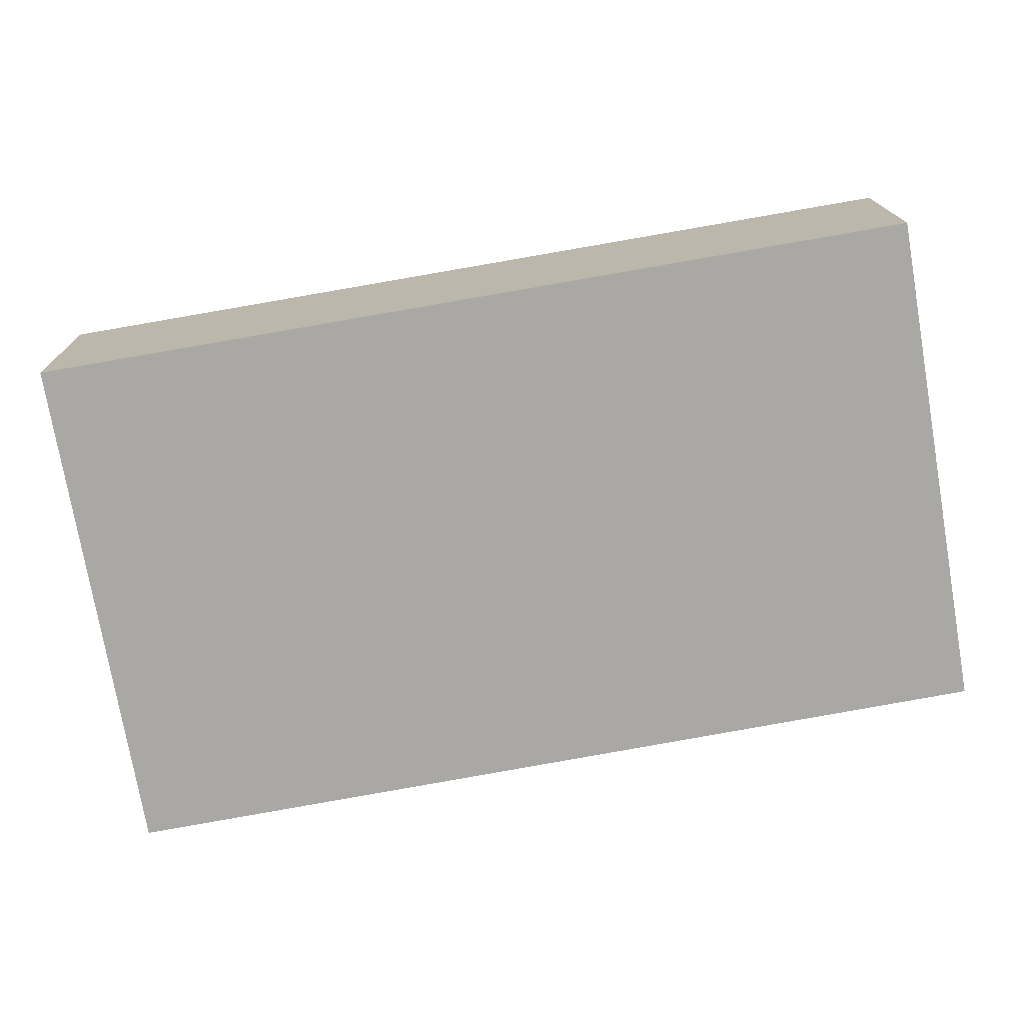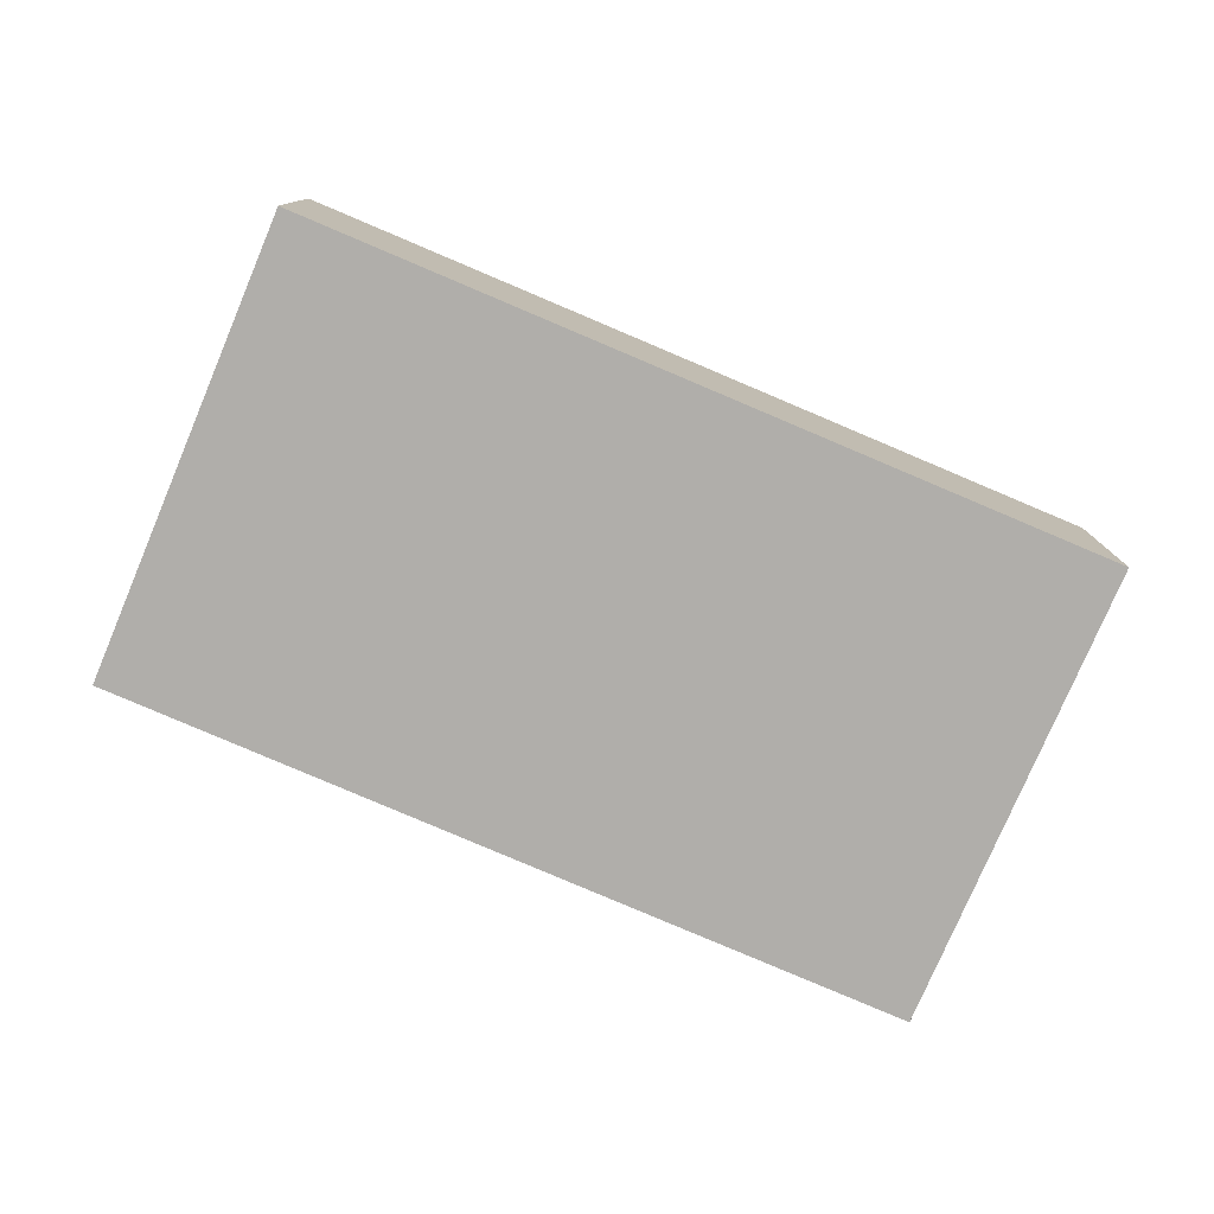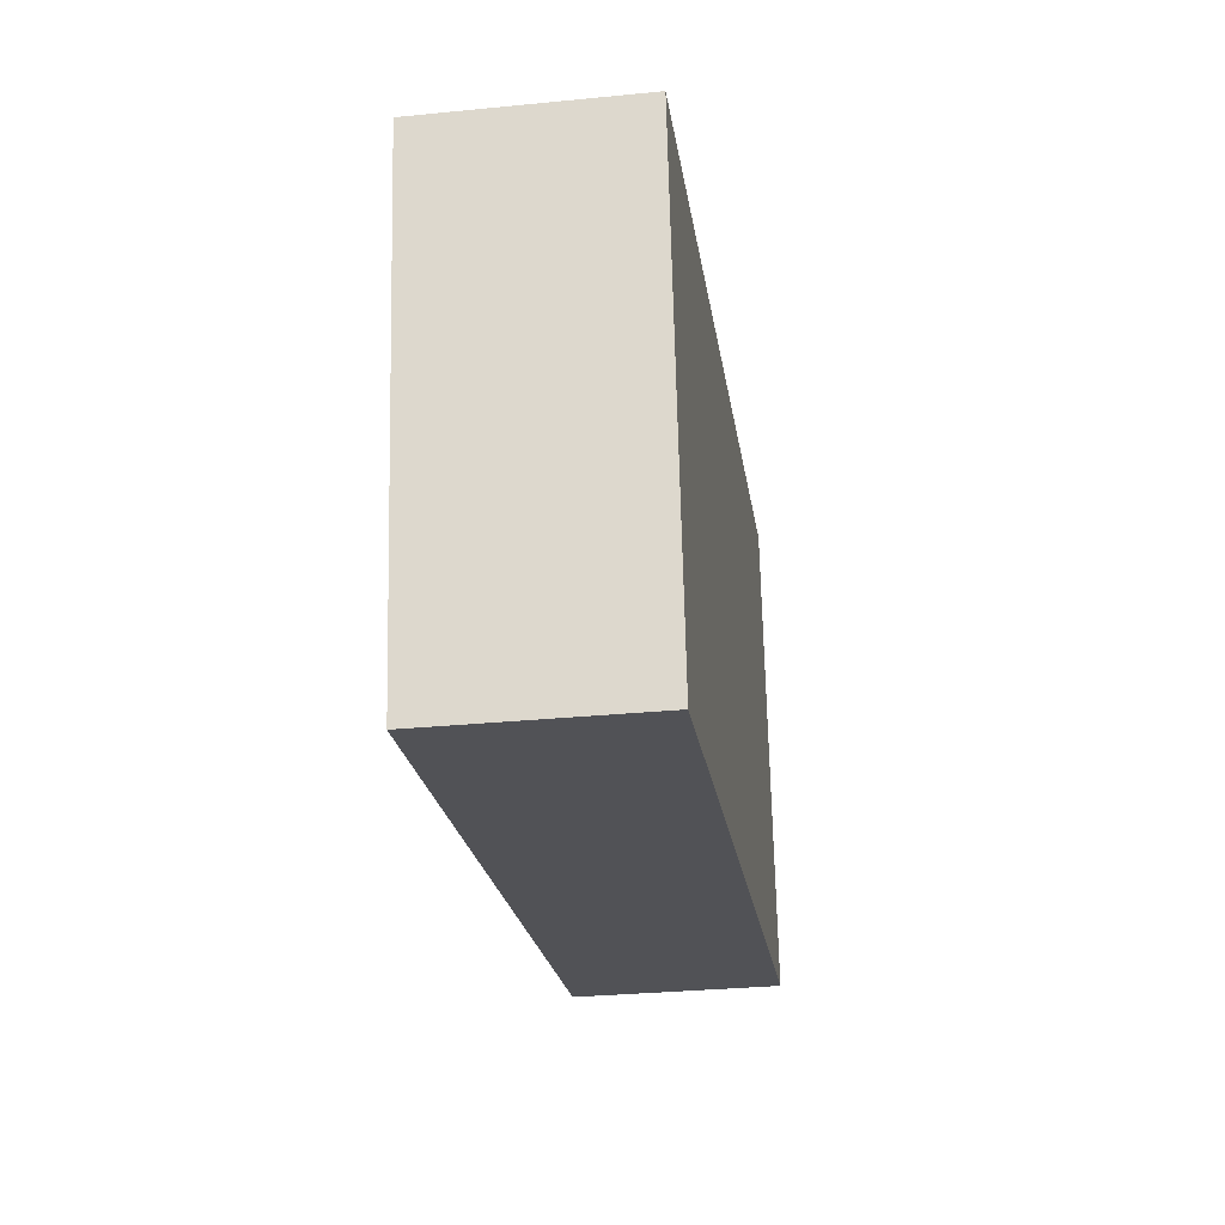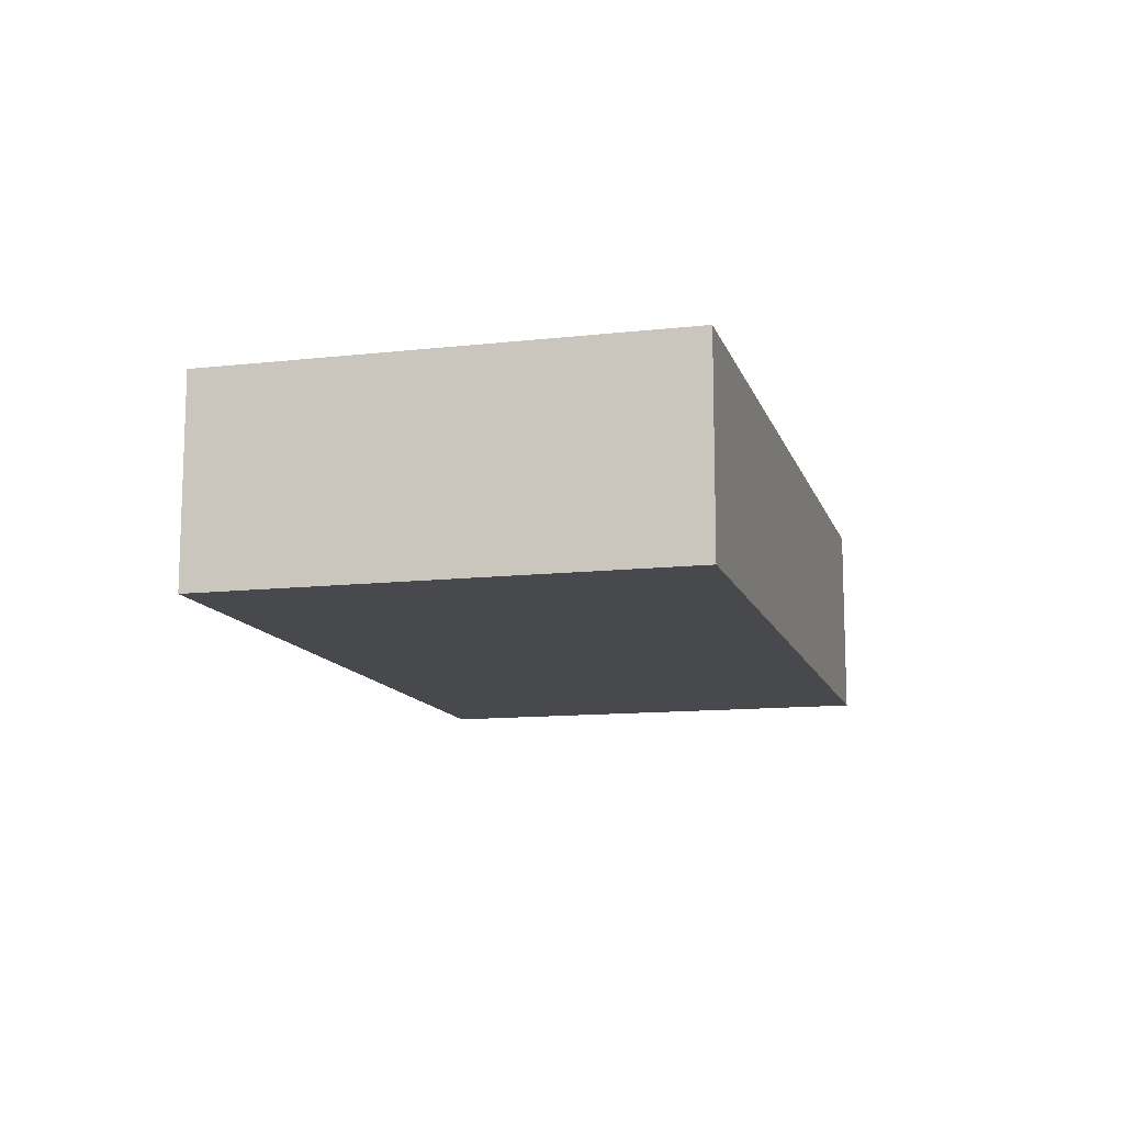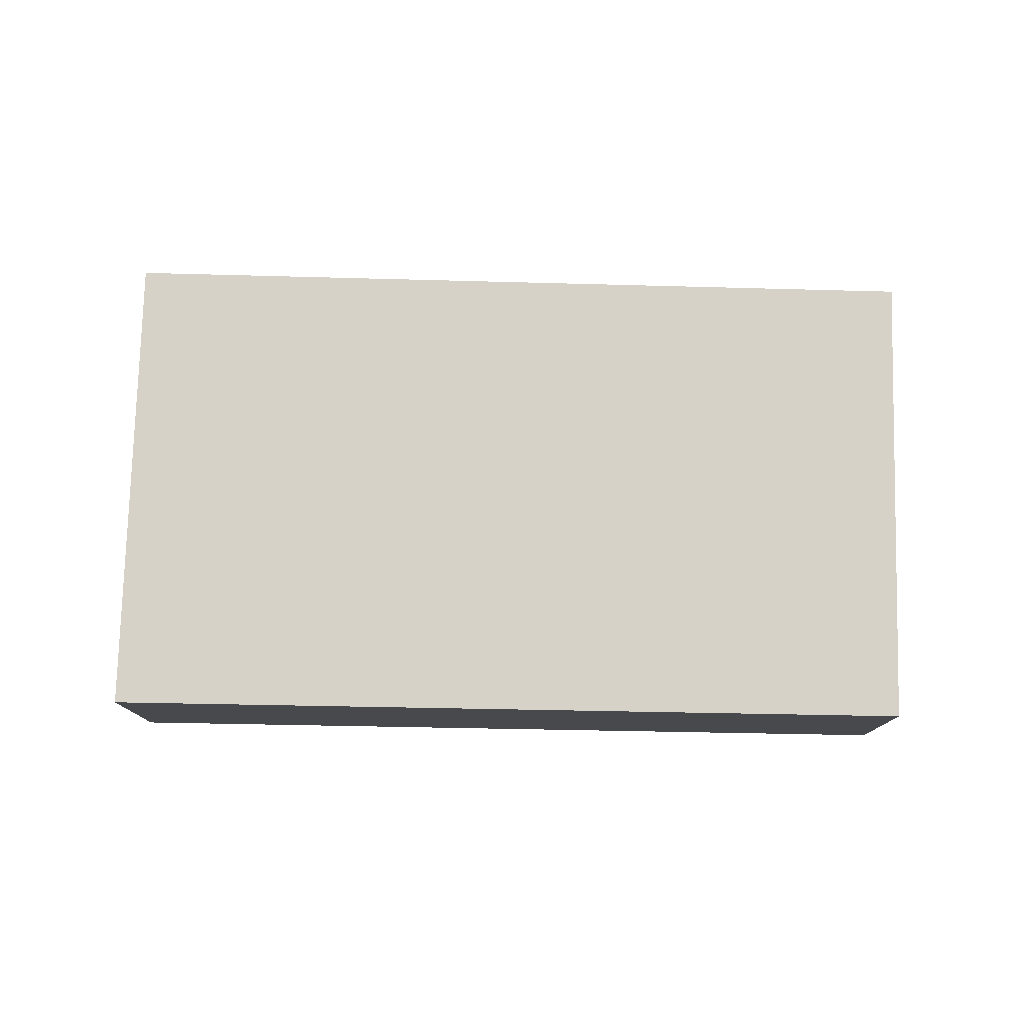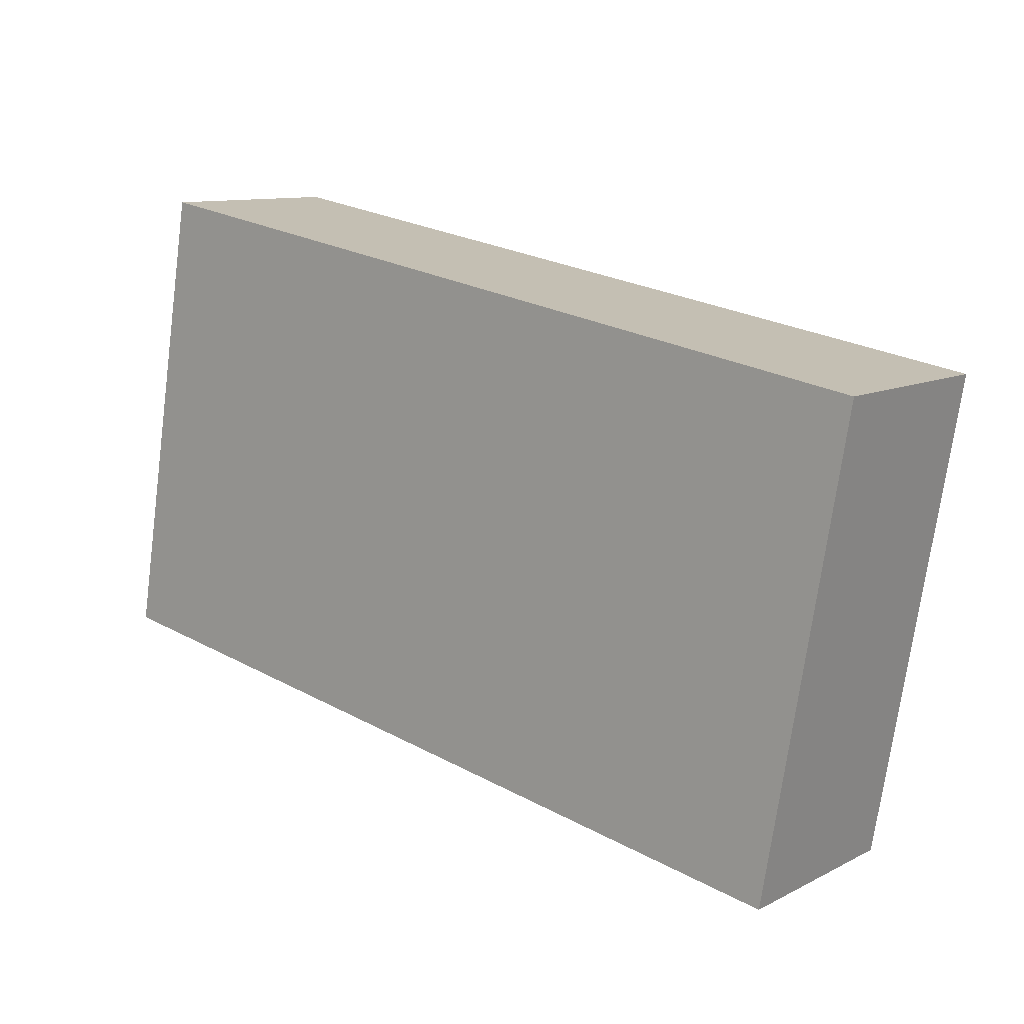
<metadata>
{"format":"obj","ext":"obj","renderer":"f3d","projection":"perspective","resolution":1024,"background":"white","views":[{"elev":15.1,"azim":179.3,"up":"+Z"},{"elev":-77.8,"azim":-13.2,"up":"+Y"},{"elev":-31.5,"azim":97.9,"up":"+Z"},{"elev":-12.1,"azim":-65.3,"up":"+Y"},{"elev":77.6,"azim":-168.7,"up":"+Y"},{"elev":10.6,"azim":38.9,"up":"+Z"}]}
</metadata>
<code>
v  0 2.244 1.374e-16
v  9.934 2.244 3.587
v  9.033 2.244 -1.637
v  0.887 2.244 5.146
v  9.934 -2.196e-16 3.587
v  9.033 1.002e-16 -1.637
v  0 0 0
v  0.887 -3.151e-16 5.146
g defaultobject
f 1 2 3
f 2 1 4
f 5 3 2
f 3 5 6
f 6 1 3
f 1 6 7
f 7 4 1
f 4 7 8
f 8 2 4
f 2 8 5
f 8 6 5
f 6 8 7

</code>
